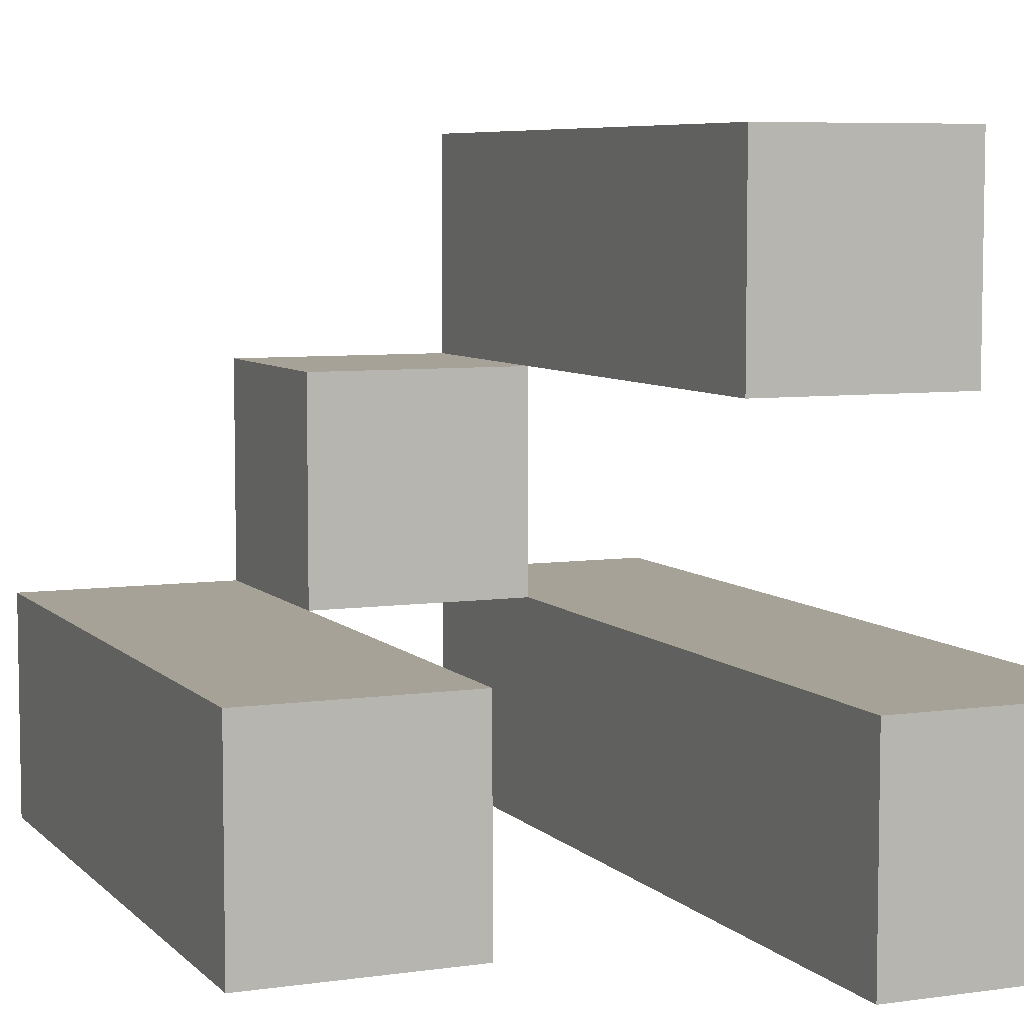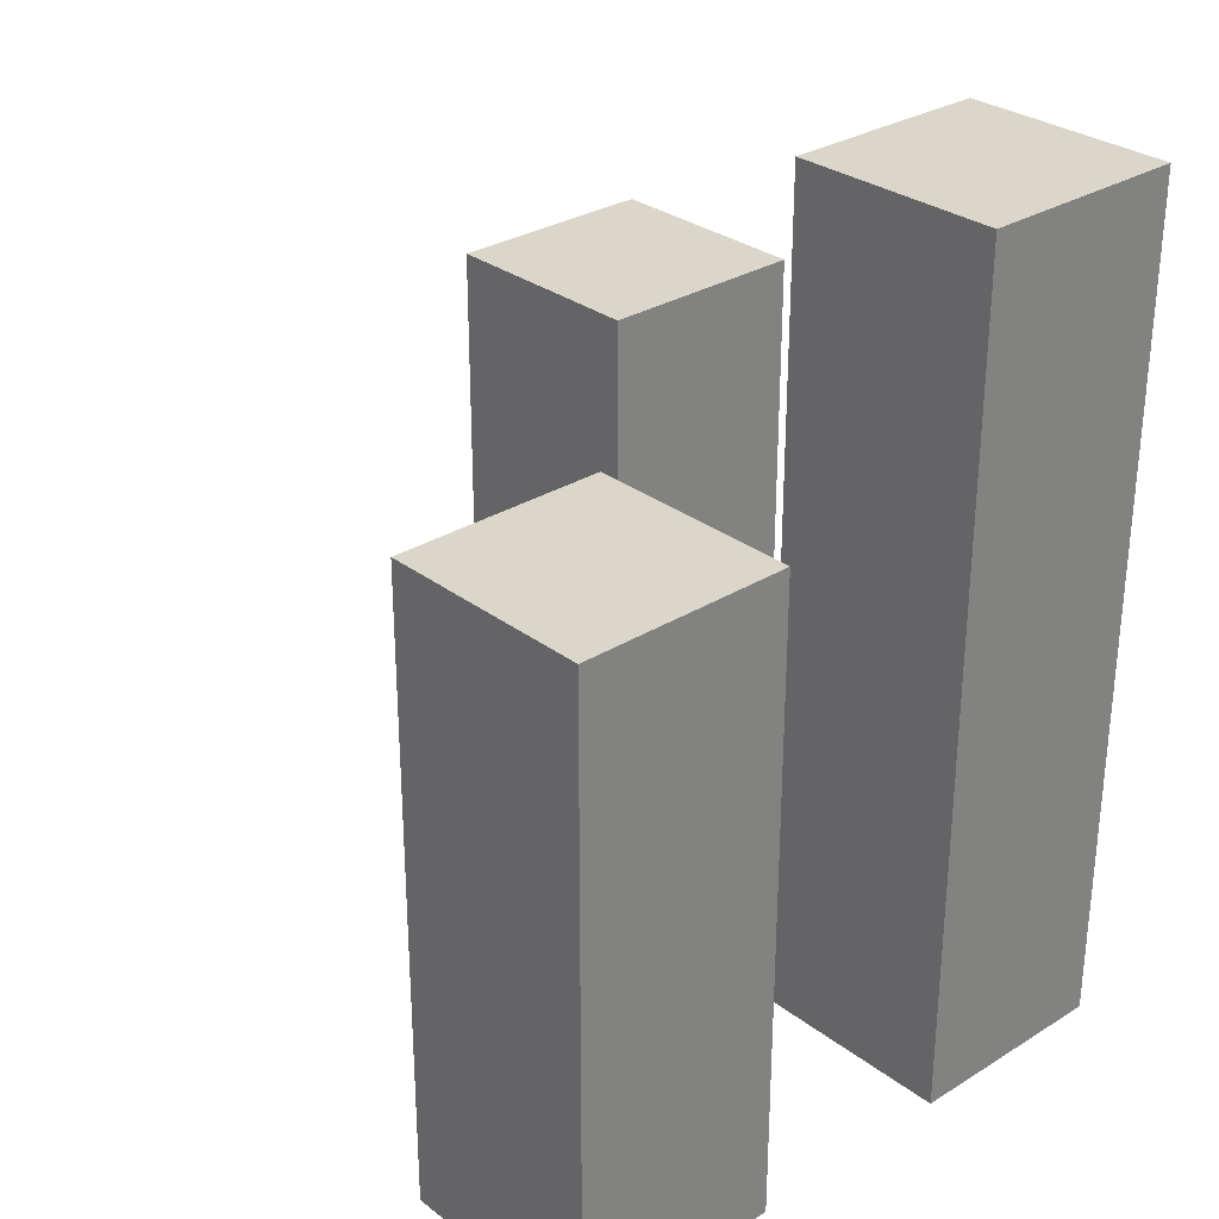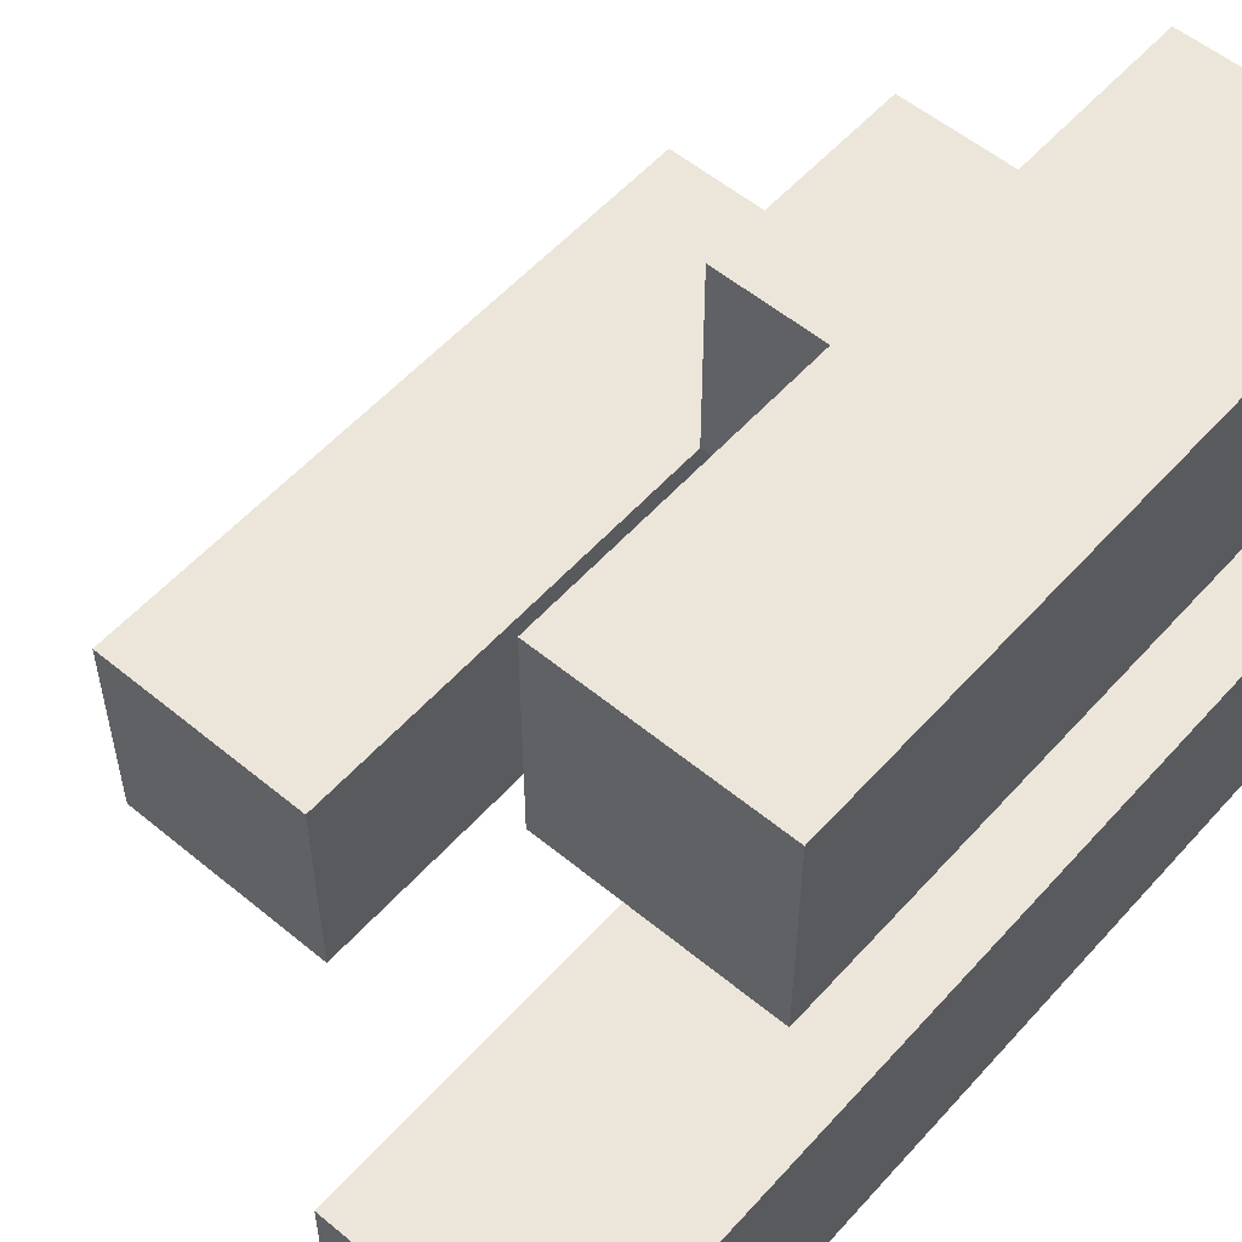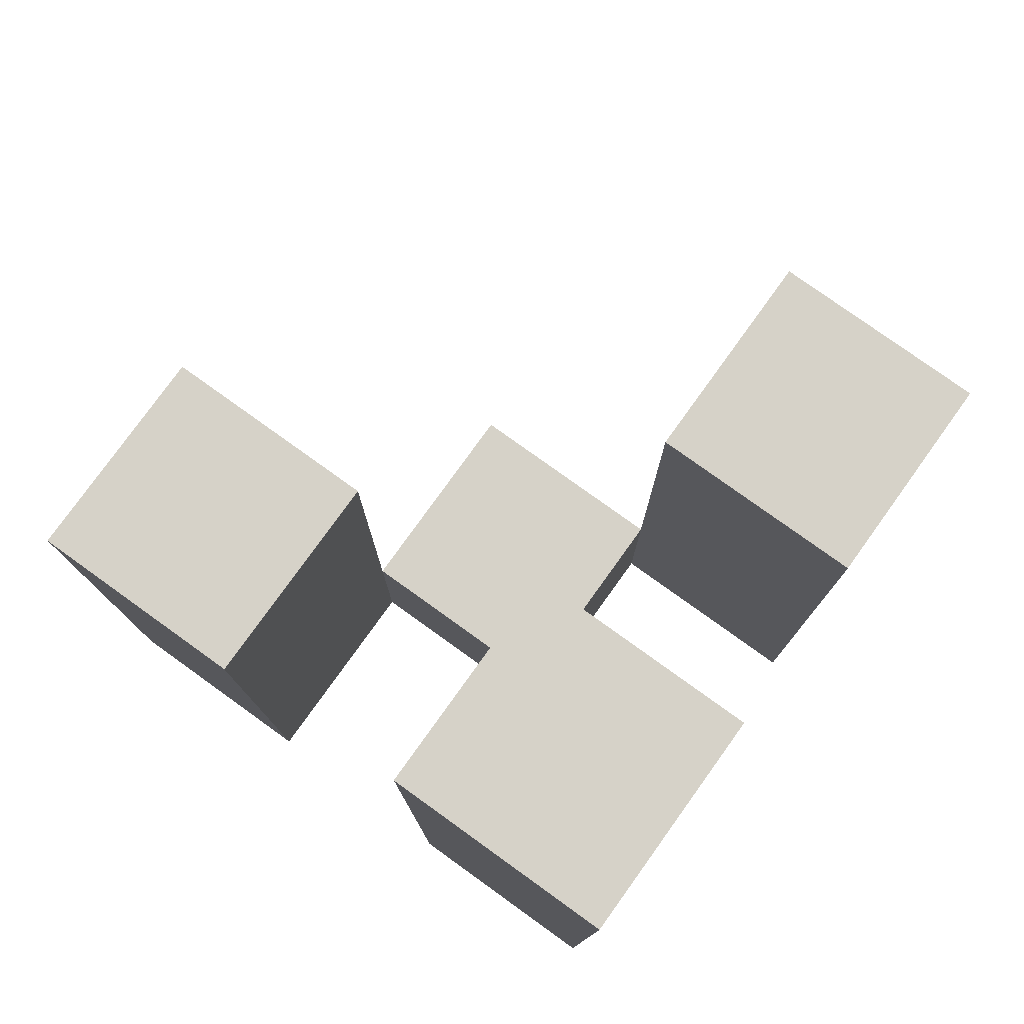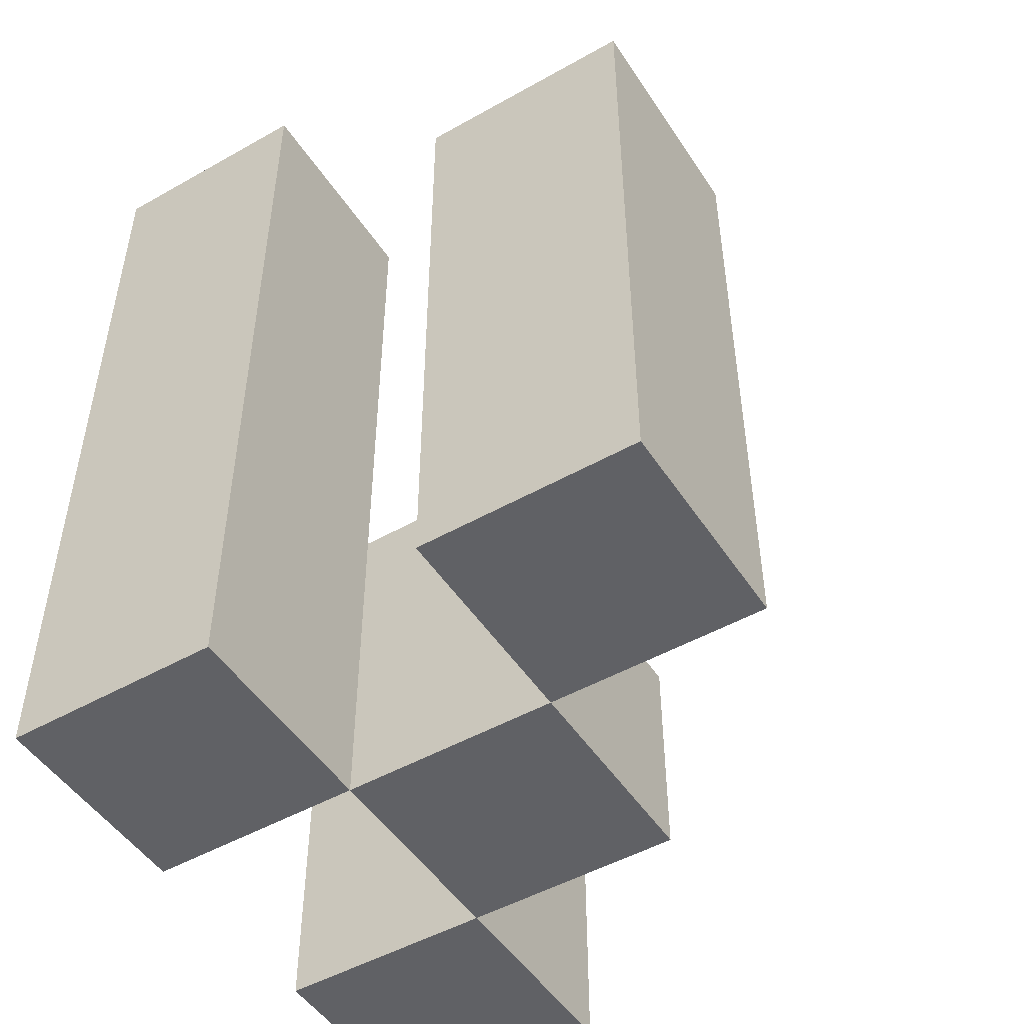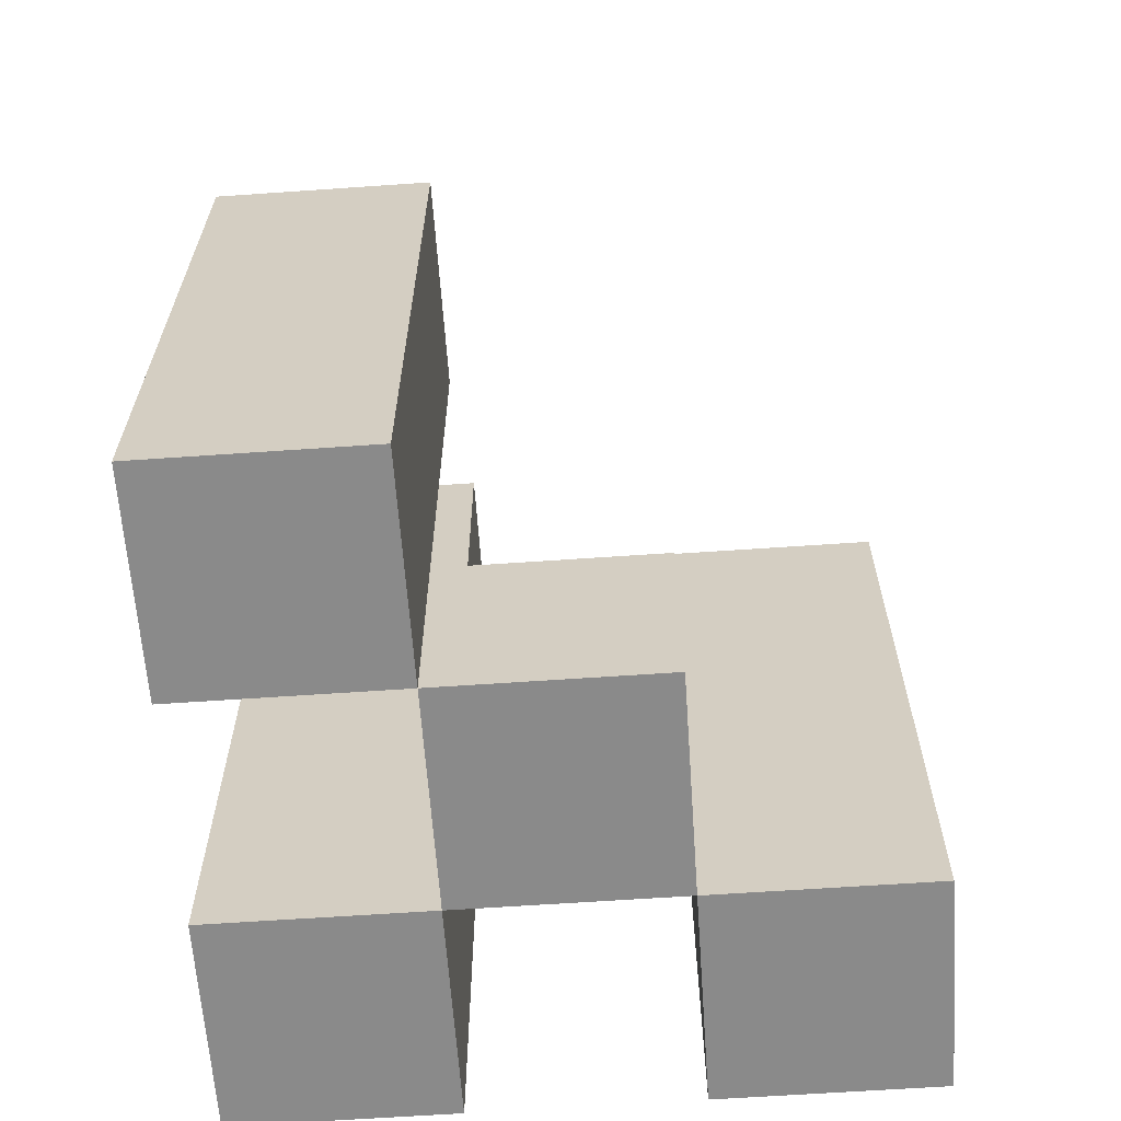
<metadata>
{"format":"obj","ext":"obj","renderer":"f3d","projection":"perspective","resolution":1024,"background":"white","views":[{"elev":6.6,"azim":157.0,"up":"+Z"},{"elev":29.7,"azim":137.8,"up":"+Y"},{"elev":55.5,"azim":-139.0,"up":"+Z"},{"elev":78.1,"azim":-144.3,"up":"+Y"},{"elev":-49.3,"azim":-58.0,"up":"+Y"},{"elev":-63.5,"azim":4.0,"up":"+Y"}]}
</metadata>
<code>
o
v -16.1 0.9 15.2
v -16.1 0.9 15.1
v -16.1 0.9 15
v -16.1 0.9 14.9
v -16.1 1.2 15.2
v -16.1 1.2 15.1
v -16.1 1.3 15
v -16.1 1.3 14.9
v -16 0.9 15.1
v -16 0.9 15
v -16 1 15.1
v -16 1 15
v -15.9 0.9 15
v -15.9 0.9 14.9
v -15.9 1 15
v -15.9 1.2 15
v -15.9 1.2 14.9
v -16 0.9 15.2
v -16 0.9 15.1
v -16 0.9 15
v -16 0.9 14.9
v -16 1 15.1
v -16 1 15
v -16 1.2 15.2
v -16 1.2 15.1
v -16 1.3 15
v -16 1.3 14.9
v -15.9 0.9 15.1
v -15.9 0.9 15
v -15.9 1 15.1
v -15.9 1 15
v -15.8 0.9 15
v -15.8 0.9 14.9
v -15.8 1.2 15
v -15.8 1.2 14.9
v -16.1 0.9 15.2
v -16.1 1.2 15.2
v -16 0.9 15.2
v -16 1.2 15.2
v -16 0.9 15.1
v -16 1 15.1
v -15.9 0.9 15.1
v -15.9 1 15.1
v -16.1 0.9 15
v -16.1 1.3 15
v -16 0.9 15
v -16 1 15
v -16 1.3 15
v -15.9 0.9 15
v -15.9 1 15
v -15.9 1.2 15
v -15.8 0.9 15
v -15.8 1.2 15
v -16.1 0.9 15.1
v -16.1 1.2 15.1
v -16 0.9 15.1
v -16 1 15.1
v -16 1.2 15.1
v -16 0.9 15
v -16 1 15
v -15.9 0.9 15
v -15.9 1 15
v -16.1 0.9 14.9
v -16.1 1.3 14.9
v -16 0.9 14.9
v -16 1.3 14.9
v -15.9 0.9 14.9
v -15.9 1.2 14.9
v -15.8 0.9 14.9
v -15.8 1.2 14.9
v -16.1 0.9 15.2
v -16 0.9 15.2
v -16.1 0.9 15.1
v -16 0.9 15.1
v -15.9 0.9 15.1
v -16.1 0.9 15
v -16 0.9 15
v -15.9 0.9 15
v -15.8 0.9 15
v -16.1 0.9 14.9
v -16 0.9 14.9
v -15.9 0.9 14.9
v -15.8 0.9 14.9
v -16 1 15.1
v -15.9 1 15.1
v -16 1 15
v -15.9 1 15
v -16.1 1.2 15.2
v -16 1.2 15.2
v -16.1 1.2 15.1
v -16 1.2 15.1
v -15.9 1.2 15
v -15.8 1.2 15
v -15.9 1.2 14.9
v -15.8 1.2 14.9
v -16.1 1.3 15
v -16 1.3 15
v -16.1 1.3 14.9
v -16 1.3 14.9
f 5 2 1
f 6 2 5
f 7 4 3
f 8 4 7
f 11 10 9
f 12 10 11
f 15 14 13
f 16 14 15
f 17 14 16
f 18 19 22
f 20 21 23
f 18 22 24
f 24 22 25
f 23 21 26
f 26 21 27
f 28 29 30
f 30 29 31
f 32 33 34
f 34 33 35
f 38 37 36
f 39 37 38
f 42 41 40
f 43 41 42
f 46 45 44
f 47 45 46
f 48 45 47
f 52 50 49
f 52 51 50
f 53 51 52
f 54 55 56
f 56 55 57
f 57 55 58
f 59 60 61
f 61 60 62
f 63 64 65
f 65 64 66
f 67 68 69
f 69 68 70
f 73 72 71
f 74 72 73
f 77 75 74
f 78 75 77
f 80 77 76
f 81 77 80
f 82 79 78
f 83 79 82
f 84 85 86
f 86 85 87
f 88 89 90
f 90 89 91
f 92 93 94
f 94 93 95
f 96 97 98
f 98 97 99

</code>
